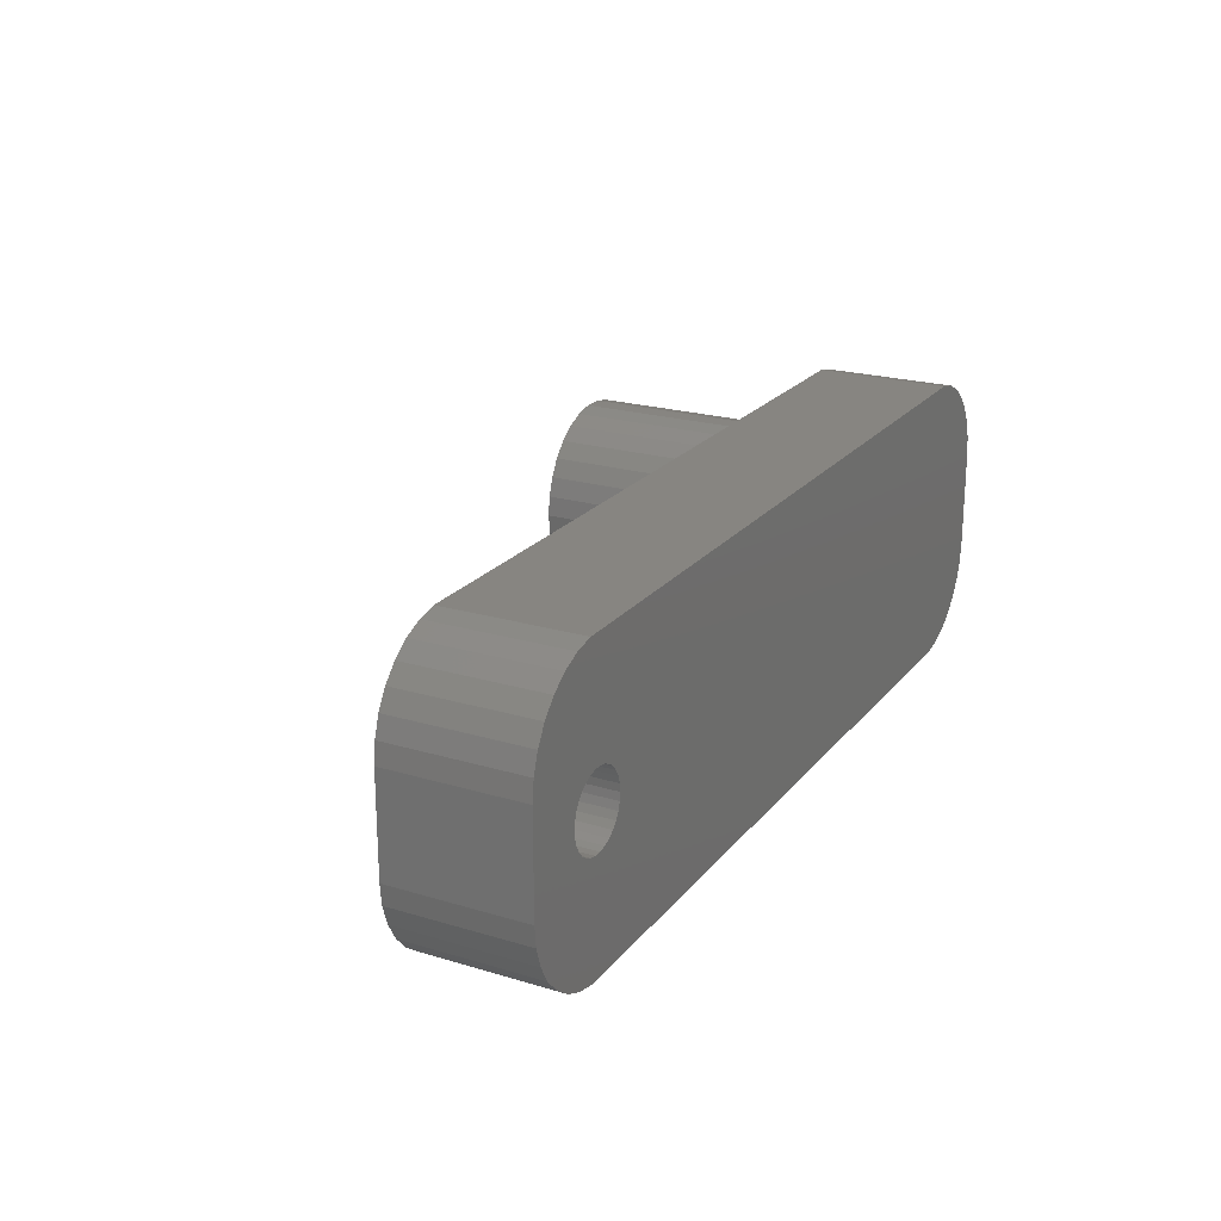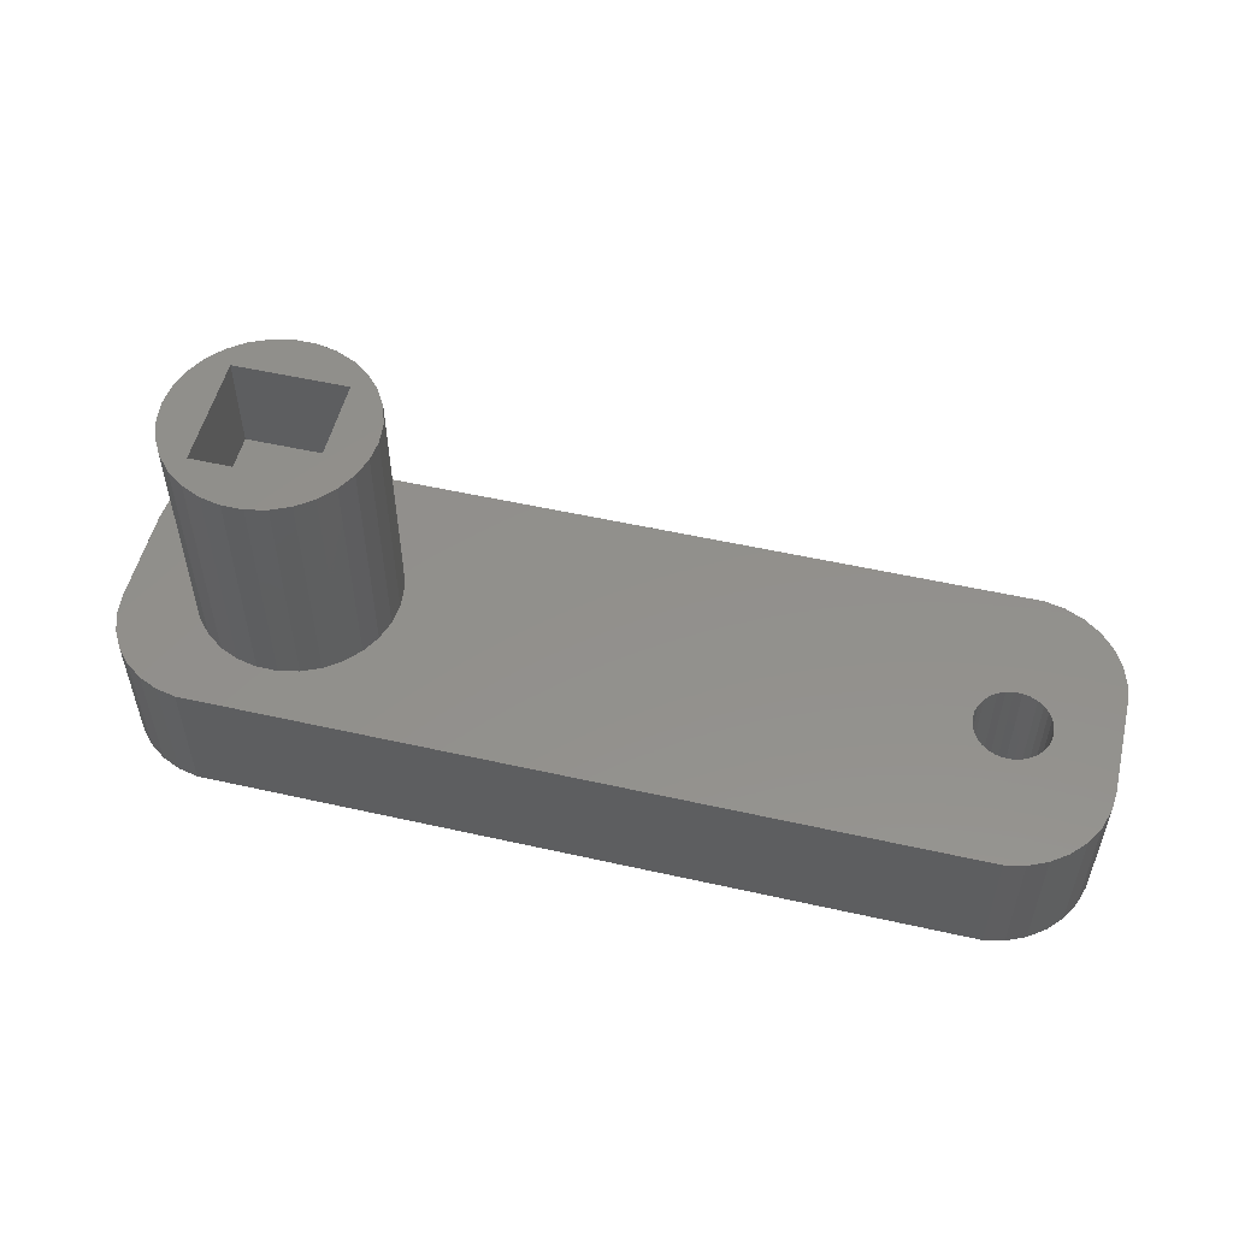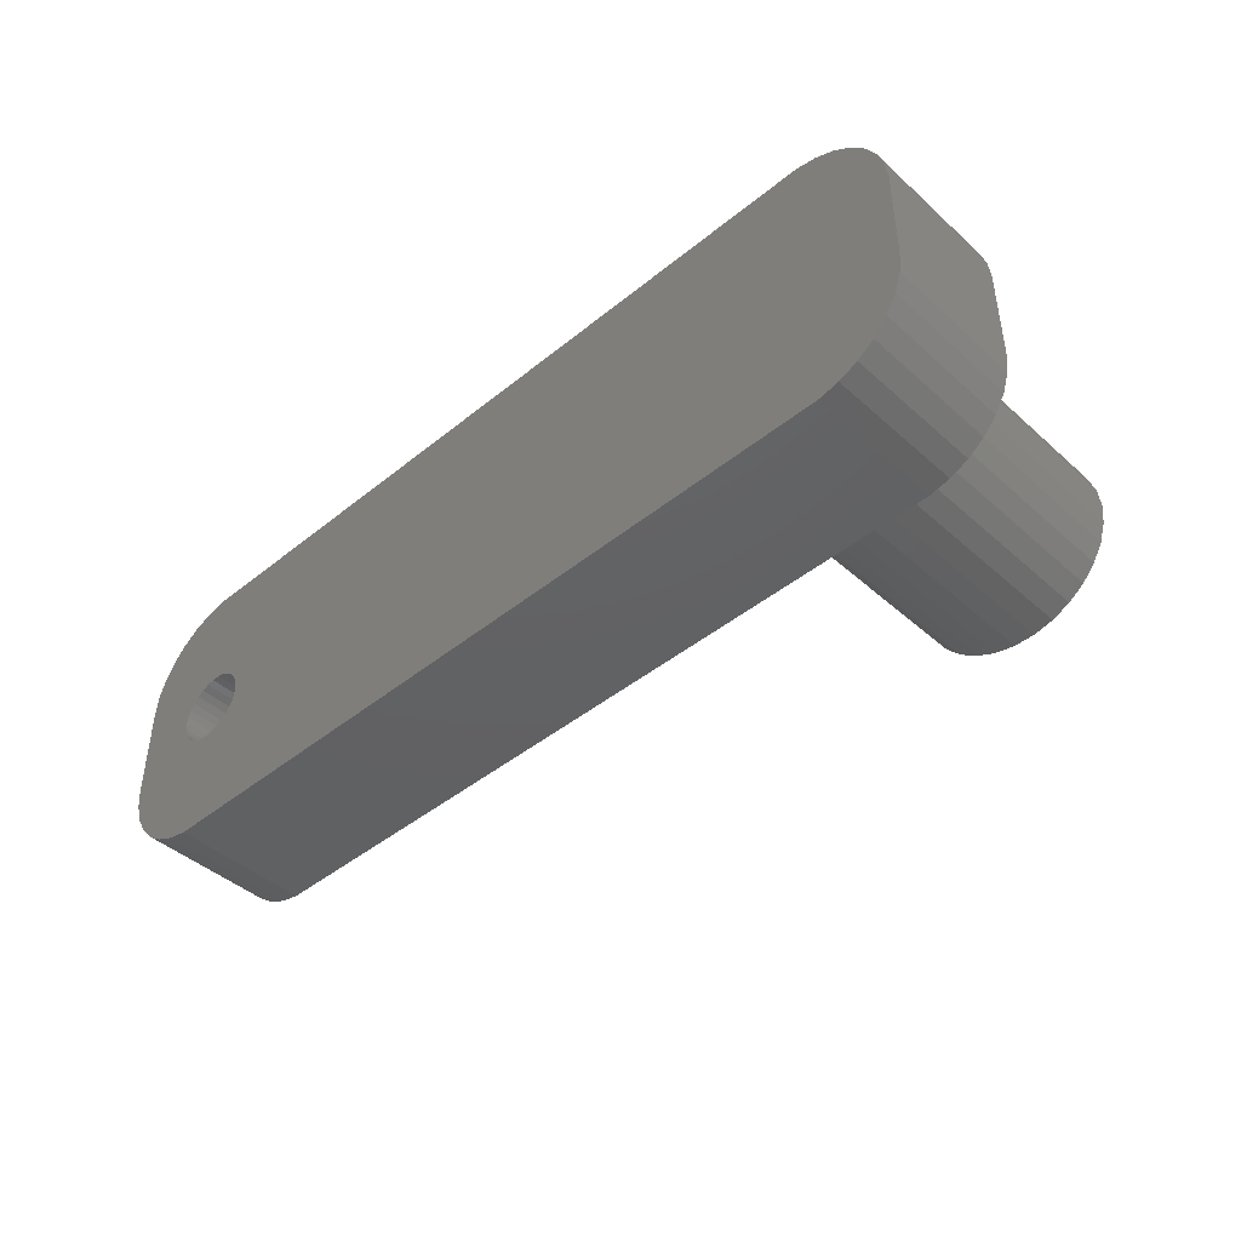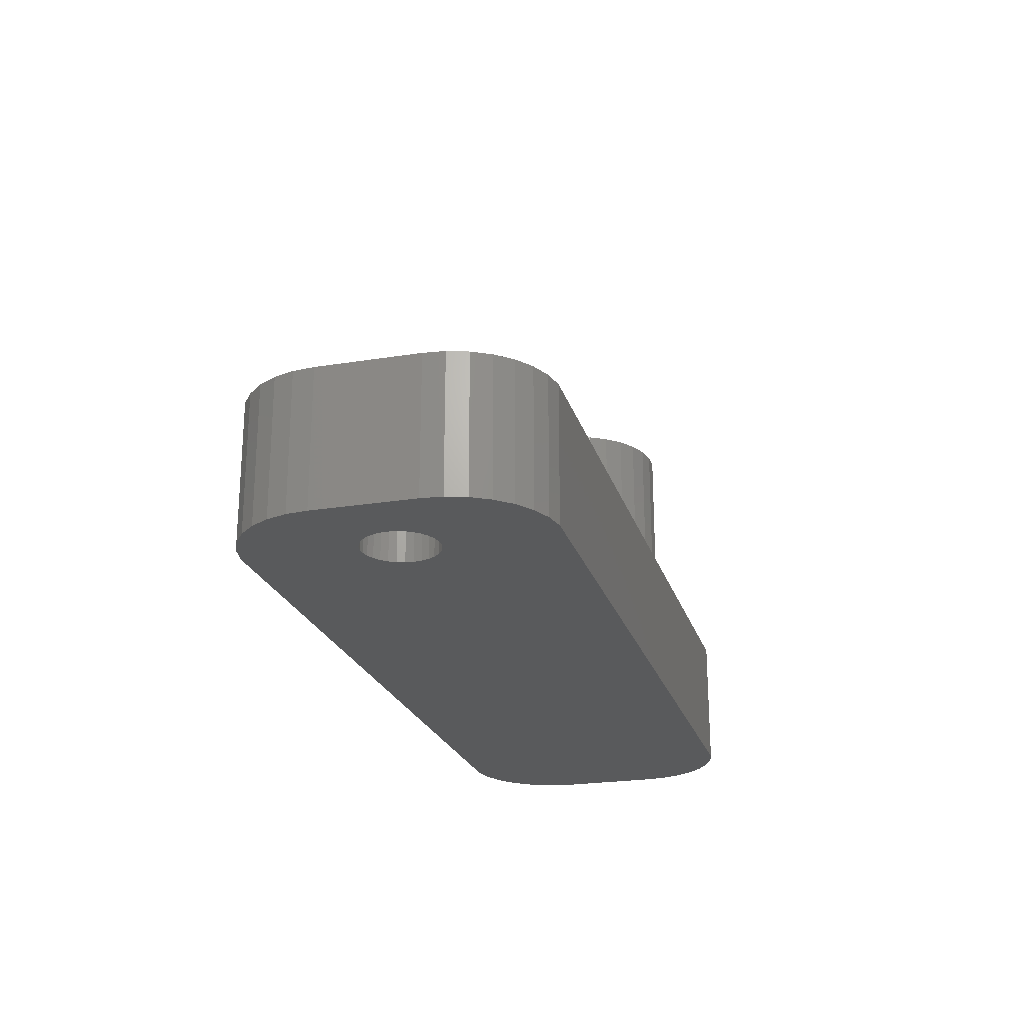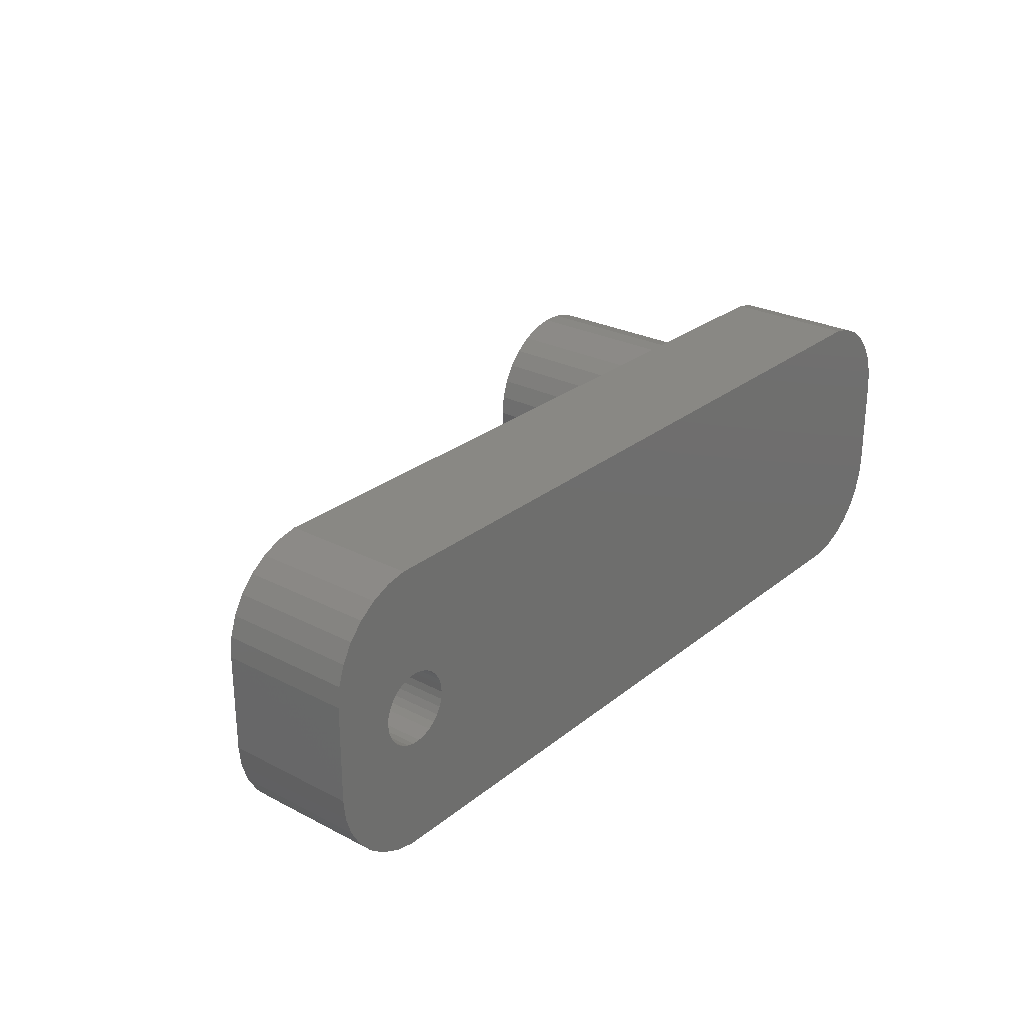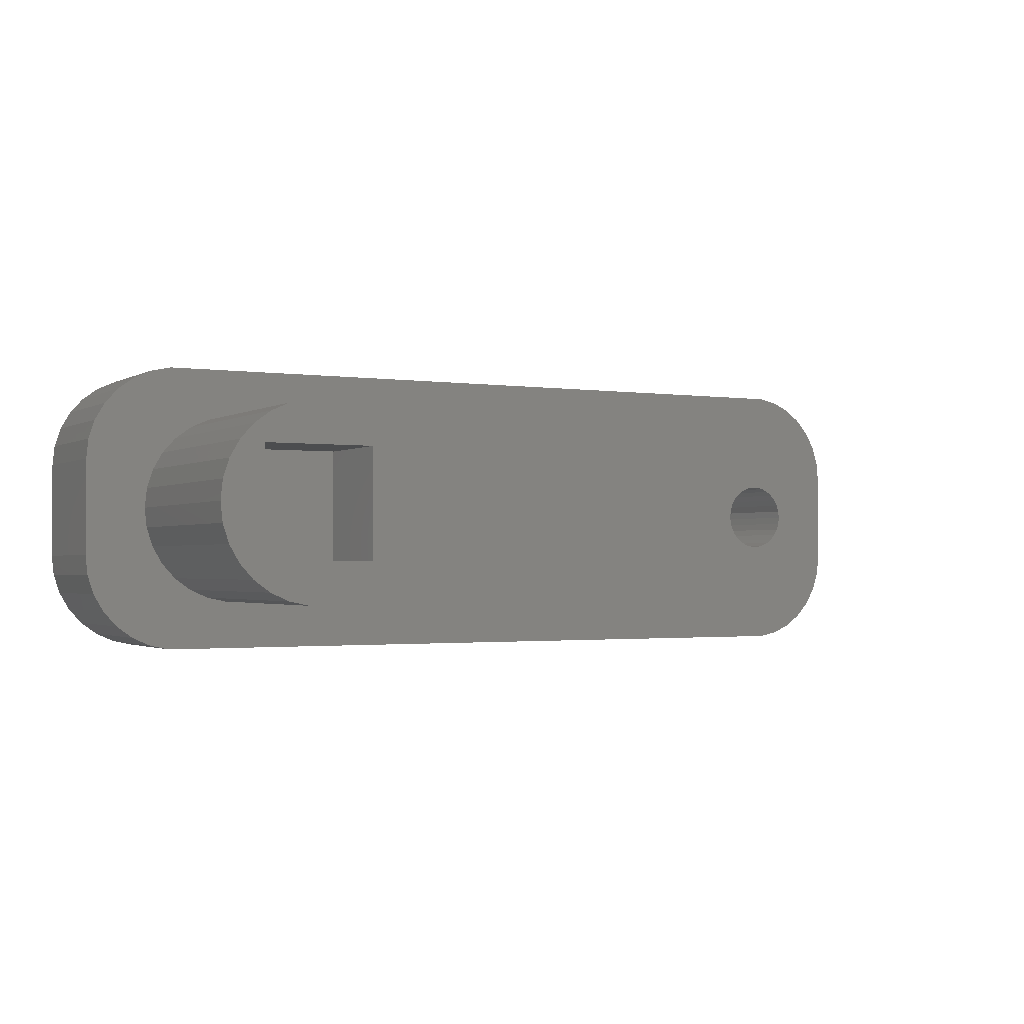
<metadata>
{"format":"stl","ext":"stl","renderer":"f3d","projection":"perspective","resolution":1024,"background":"white","views":[{"elev":21.7,"azim":117.9,"up":"+Y"},{"elev":53.4,"azim":13.5,"up":"+Z"},{"elev":-43.4,"azim":-136.4,"up":"+Y"},{"elev":-23.0,"azim":105.4,"up":"+Z"},{"elev":26.6,"azim":129.0,"up":"+Y"},{"elev":-1.7,"azim":-28.5,"up":"+Y"}]}
</metadata>
<code>
# stl→obj: 192 verts, 384 faces
v 8 0 30
v 7.825 1.663 11
v 7.825 1.663 30
v 8 0 11
v -8 0 11
v -7.825 1.663 30
v -7.825 1.663 11
v -8 0 30
v 0.8362 7.956 11
v -0.8362 7.956 30
v 0.8362 7.956 30
v -0.8362 7.956 11
v 5.353 5.945 11
v 4 6.928 30
v 5.353 5.945 30
v 4 6.928 11
v 2.472 7.608 30
v 2.472 7.608 11
v -6.472 4.702 11
v -5.353 5.945 30
v -5.353 5.945 11
v -6.472 4.702 30
v -7.308 3.254 11
v -7.308 3.254 30
v -2.472 7.608 11
v -4 6.928 30
v -2.472 7.608 30
v -4 6.928 11
v 7.308 3.254 30
v 6.472 4.702 11
v 6.472 4.702 30
v 7.308 3.254 11
v 4.5 4.5 30
v 4.5 -4.5 30
v 7.825 -1.663 30
v 7.308 -3.254 30
v 6.472 -4.702 30
v -4.5 4.5 30
v 5.353 -5.945 30
v 4 -6.928 30
v 2.472 -7.608 30
v 0.8362 -7.956 30
v -0.8362 -7.956 30
v -4.5 -4.5 30
v -2.472 -7.608 30
v -4 -6.928 30
v -5.353 -5.945 30
v -6.472 -4.702 30
v -7.308 -3.254 30
v -7.825 -1.663 30
v 7.825 -1.663 11
v -2.472 -7.608 11
v -0.8362 -7.956 11
v 0.8362 -7.956 11
v 2.472 -7.608 11
v 6.472 -4.702 11
v 5.353 -5.945 11
v 7.308 -3.254 11
v -6.472 -4.702 11
v -7.308 -3.254 11
v -7.825 -1.663 11
v 4 -6.928 11
v -4 -6.928 11
v -5.353 -5.945 11
v -4.5 4.5 22
v -4.5 -4.5 22
v 4.5 -4.5 22
v 4.5 4.5 22
v 57.47 11.61 0
v 55.84 11.96 11
v 57.47 11.61 11
v 55.84 11.96 0
v -12.31 7.254 0
v -11.47 8.702 11
v -11.47 8.702 0
v -12.31 7.254 11
v -13 -4 0
v -13 4 11
v -13 4 0
v -13 -4 11
v 57.01 -2.229 0
v 63 -4 0
v 62.83 -5.663 0
v 58 0 0
v 63 4 0
v 62.31 -7.254 0
v 57.93 0.6237 0
v 56.5 -2.598 0
v 61.47 -8.702 0
v 57.74 1.22 0
v 55.93 -2.853 0
v 60.35 -9.945 0
v 57.43 1.763 0
v 59 -10.93 0
v 57.01 2.229 0
v 62.83 5.663 0
v 57.93 -0.6237 0
v 57.74 -1.22 0
v 55.31 -2.984 0
v 57.47 -11.61 0
v 57.43 -1.763 0
v 55.84 -11.96 0
v 54.69 -2.984 0
v 54.07 -2.853 0
v 53.5 -2.598 0
v 52.99 -2.229 0
v 52.57 -1.763 0
v 52.26 -1.22 0
v 52.07 -0.6237 0
v -5.836 -11.96 0
v 52 0 0
v 62.31 7.254 0
v 56.5 2.598 0
v 61.47 8.702 0
v 55.93 2.853 0
v 60.35 9.945 0
v 59 10.93 0
v 55.31 2.984 0
v 54.69 2.984 0
v 54.07 2.853 0
v 53.5 2.598 0
v 52.99 2.229 0
v 52.57 1.763 0
v 52.26 1.22 0
v -5.836 11.96 0
v 52.07 0.6237 0
v -7.472 -11.61 0
v -7.472 11.61 0
v -9 -10.93 0
v -10.35 -9.945 0
v -11.47 -8.702 0
v -9 10.93 0
v -12.31 -7.254 0
v -10.35 9.945 0
v -12.83 -5.663 0
v -12.83 5.663 0
v -9 10.93 11
v -7.472 11.61 11
v 55.84 -11.96 11
v -5.836 -11.96 11
v -5.836 11.96 11
v -10.35 9.945 11
v -12.83 5.663 11
v -12.83 -5.663 11
v 57.47 -11.61 11
v 62.31 -7.254 11
v 62.83 -5.663 11
v 57.01 2.229 11
v 63 4 11
v 62.83 5.663 11
v 58 0 11
v 63 -4 11
v 62.31 7.254 11
v 57.93 -0.6237 11
v 56.5 2.598 11
v 61.47 8.702 11
v 57.74 -1.22 11
v 55.93 2.853 11
v 60.35 9.945 11
v 57.43 -1.763 11
v 59 10.93 11
v 57.01 -2.229 11
v 57.93 0.6237 11
v 57.74 1.22 11
v 55.31 2.984 11
v 57.43 1.763 11
v 54.69 2.984 11
v 54.07 2.853 11
v 53.5 2.598 11
v 52.99 2.229 11
v 52.57 1.763 11
v 52.26 1.22 11
v 52.07 0.6237 11
v 52 0 11
v 56.5 -2.598 11
v 61.47 -8.702 11
v 55.93 -2.853 11
v 60.35 -9.945 11
v 59 -10.93 11
v 55.31 -2.984 11
v 54.69 -2.984 11
v 54.07 -2.853 11
v 53.5 -2.598 11
v 52.99 -2.229 11
v 52.57 -1.763 11
v 52.26 -1.22 11
v 52.07 -0.6237 11
v -7.472 -11.61 11
v -10.35 -9.945 11
v -12.31 -7.254 11
v -9 -10.93 11
v -11.47 -8.702 11
f 1 2 3
f 2 1 4
f 5 6 7
f 6 5 8
f 9 10 11
f 10 9 12
f 13 14 15
f 14 13 16
f 16 17 14
f 17 16 18
f 19 20 21
f 20 19 22
f 23 22 19
f 22 23 24
f 25 26 27
f 26 25 28
f 29 30 31
f 30 29 32
f 3 32 29
f 32 3 2
f 31 13 15
f 13 31 30
f 18 11 17
f 11 18 9
f 7 24 23
f 24 7 6
f 33 1 3
f 33 3 29
f 34 1 33
f 33 29 31
f 1 34 35
f 33 31 15
f 35 34 36
f 36 34 37
f 14 33 15
f 17 33 14
f 11 33 17
f 10 33 11
f 38 10 27
f 38 27 26
f 10 38 33
f 22 38 20
f 20 38 26
f 37 34 39
f 34 40 39
f 34 41 40
f 34 42 41
f 34 43 42
f 44 43 34
f 43 44 45
f 45 44 46
f 44 47 46
f 24 38 22
f 6 38 24
f 44 48 47
f 8 38 6
f 44 49 48
f 38 8 44
f 44 50 49
f 44 8 50
f 28 20 26
f 20 28 21
f 12 27 10
f 27 12 25
f 35 4 1
f 4 35 51
f 52 43 45
f 43 52 53
f 54 41 42
f 41 54 55
f 39 56 37
f 56 39 57
f 36 51 35
f 51 36 58
f 37 58 36
f 58 37 56
f 59 49 60
f 49 59 48
f 61 8 5
f 8 61 50
f 60 50 61
f 50 60 49
f 62 39 40
f 39 62 57
f 55 40 41
f 40 55 62
f 53 42 43
f 42 53 54
f 63 45 46
f 45 63 52
f 64 48 59
f 48 64 47
f 64 46 47
f 46 64 63
f 44 65 38
f 65 44 66
f 67 33 68
f 33 67 34
f 65 33 38
f 33 65 68
f 65 67 68
f 67 65 66
f 67 44 34
f 44 67 66
f 69 70 71
f 70 69 72
f 73 74 75
f 74 73 76
f 77 78 79
f 78 77 80
f 81 82 83
f 82 84 85
f 81 83 86
f 87 85 84
f 88 86 89
f 90 85 87
f 91 89 92
f 93 85 90
f 91 92 94
f 95 85 93
f 85 95 96
f 82 97 84
f 82 98 97
f 99 94 100
f 82 101 98
f 82 81 101
f 86 88 81
f 89 91 88
f 99 100 102
f 94 99 91
f 102 103 99
f 102 104 103
f 102 105 104
f 102 106 105
f 102 107 106
f 102 108 107
f 109 110 111
f 108 110 109
f 110 108 102
f 96 95 112
f 113 112 95
f 112 113 114
f 115 114 113
f 114 115 116
f 116 115 117
f 118 117 115
f 117 118 69
f 69 118 72
f 119 72 118
f 120 72 119
f 121 72 120
f 122 72 121
f 123 72 122
f 124 72 123
f 125 111 110
f 111 125 126
f 126 125 124
f 124 125 72
f 77 110 127
f 110 77 125
f 125 79 128
f 77 127 129
f 77 129 130
f 125 77 79
f 77 130 131
f 128 79 132
f 77 131 133
f 132 79 134
f 77 133 135
f 134 79 75
f 75 79 73
f 73 79 136
f 128 137 138
f 137 128 132
f 110 139 140
f 139 110 102
f 72 141 70
f 141 72 125
f 75 142 134
f 142 75 74
f 136 76 73
f 76 136 143
f 135 80 77
f 80 135 144
f 102 145 139
f 145 102 100
f 146 83 147
f 83 146 86
f 132 142 137
f 142 132 134
f 79 143 136
f 143 79 78
f 148 149 150
f 149 151 152
f 148 150 153
f 154 152 151
f 155 153 156
f 157 152 154
f 158 156 159
f 160 152 157
f 158 159 161
f 162 152 160
f 152 162 147
f 149 163 151
f 149 164 163
f 165 161 71
f 149 166 164
f 149 148 166
f 153 155 148
f 156 158 155
f 165 71 70
f 161 165 158
f 70 167 165
f 70 168 167
f 70 169 168
f 70 170 169
f 70 171 170
f 70 172 171
f 173 4 174
f 2 173 172
f 32 172 70
f 173 2 4
f 172 32 2
f 70 30 32
f 70 13 30
f 70 16 13
f 70 18 16
f 141 18 70
f 18 141 9
f 9 141 12
f 141 25 12
f 141 28 25
f 138 28 141
f 28 138 21
f 137 21 138
f 142 21 137
f 21 142 19
f 74 19 142
f 76 19 74
f 147 162 146
f 175 146 162
f 146 175 176
f 177 176 175
f 176 177 178
f 178 177 179
f 180 179 177
f 179 180 145
f 145 180 139
f 181 139 180
f 182 139 181
f 183 139 182
f 184 139 183
f 185 139 184
f 186 139 185
f 4 187 174
f 51 187 4
f 187 51 186
f 58 186 51
f 186 58 139
f 56 139 58
f 57 139 56
f 62 139 57
f 55 139 62
f 140 55 54
f 140 54 53
f 55 140 139
f 52 140 53
f 63 140 52
f 188 63 64
f 189 64 59
f 190 59 60
f 63 188 140
f 80 60 61
f 80 61 5
f 19 76 23
f 80 5 78
f 143 23 76
f 60 80 144
f 78 23 143
f 64 191 188
f 23 78 7
f 64 189 191
f 7 78 5
f 59 192 189
f 59 190 192
f 60 144 190
f 117 71 161
f 71 117 69
f 153 114 156
f 114 153 112
f 152 85 149
f 85 152 82
f 125 138 141
f 138 125 128
f 130 192 131
f 192 130 189
f 131 190 133
f 190 131 192
f 133 144 135
f 144 133 190
f 116 161 159
f 161 116 117
f 156 116 159
f 116 156 114
f 94 178 179
f 178 94 92
f 176 86 146
f 86 176 89
f 178 89 176
f 89 178 92
f 100 179 145
f 179 100 94
f 147 82 152
f 82 147 83
f 149 96 150
f 96 149 85
f 150 112 153
f 112 150 96
f 129 188 191
f 188 129 127
f 130 191 189
f 191 130 129
f 127 140 188
f 140 127 110
f 84 163 87
f 163 84 151
f 120 167 168
f 167 120 119
f 91 180 177
f 180 91 99
f 88 177 175
f 177 88 91
f 113 148 155
f 148 113 95
f 171 122 170
f 122 171 123
f 122 169 170
f 169 122 121
f 90 166 93
f 166 90 164
f 87 164 90
f 164 87 163
f 93 148 95
f 148 93 166
f 118 158 165
f 158 118 115
f 119 165 167
f 165 119 118
f 115 155 158
f 155 115 113
f 173 124 172
f 124 173 126
f 172 123 171
f 123 172 124
f 174 126 173
f 126 174 111
f 121 168 169
f 168 121 120
f 97 151 84
f 151 97 154
f 187 111 174
f 111 187 109
f 101 157 98
f 157 101 160
f 104 183 182
f 183 104 105
f 184 107 185
f 107 184 106
f 105 184 183
f 184 105 106
f 186 109 187
f 109 186 108
f 81 175 162
f 175 81 88
f 98 154 97
f 154 98 157
f 185 108 186
f 108 185 107
f 81 160 101
f 160 81 162
f 103 182 181
f 182 103 104
f 99 181 180
f 181 99 103

</code>
